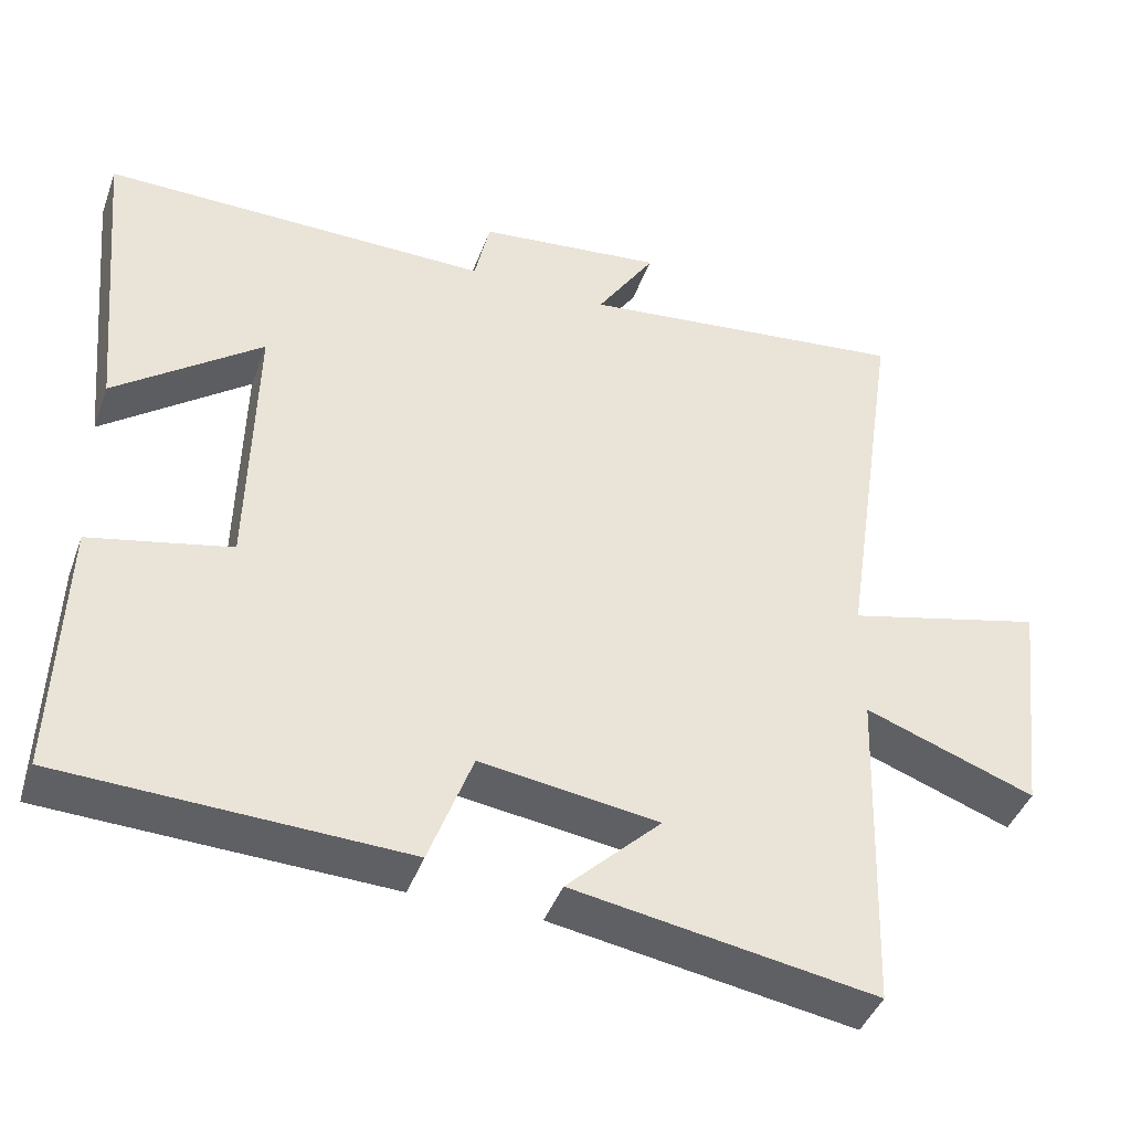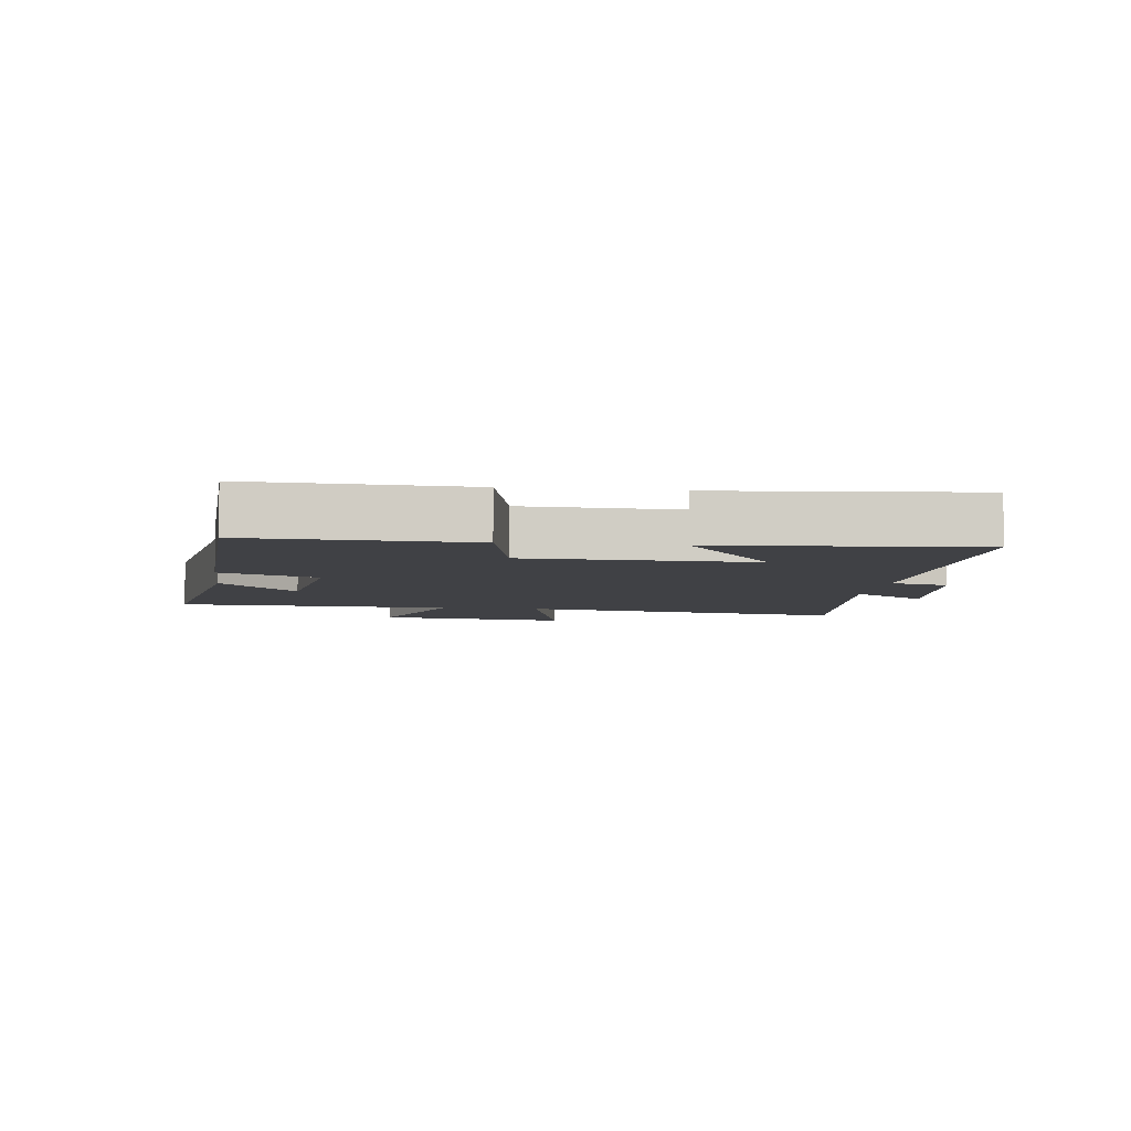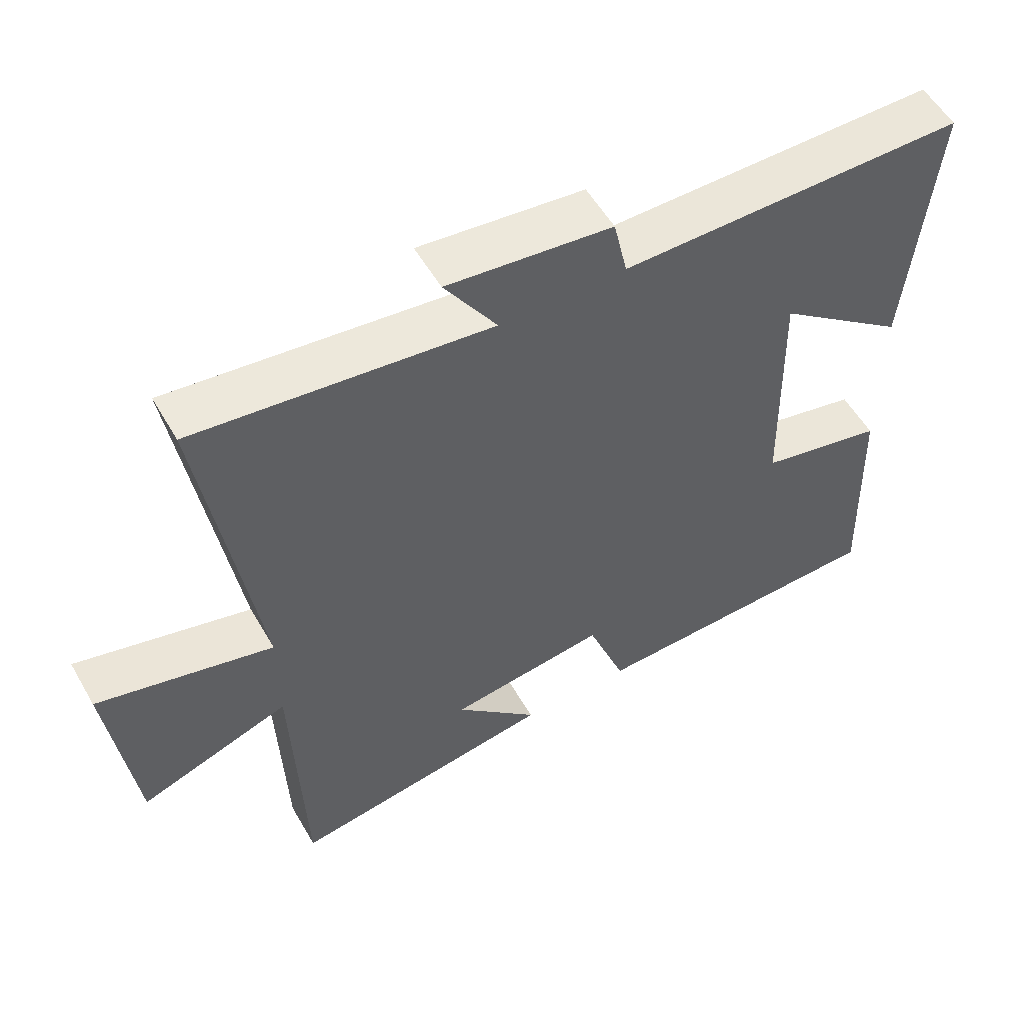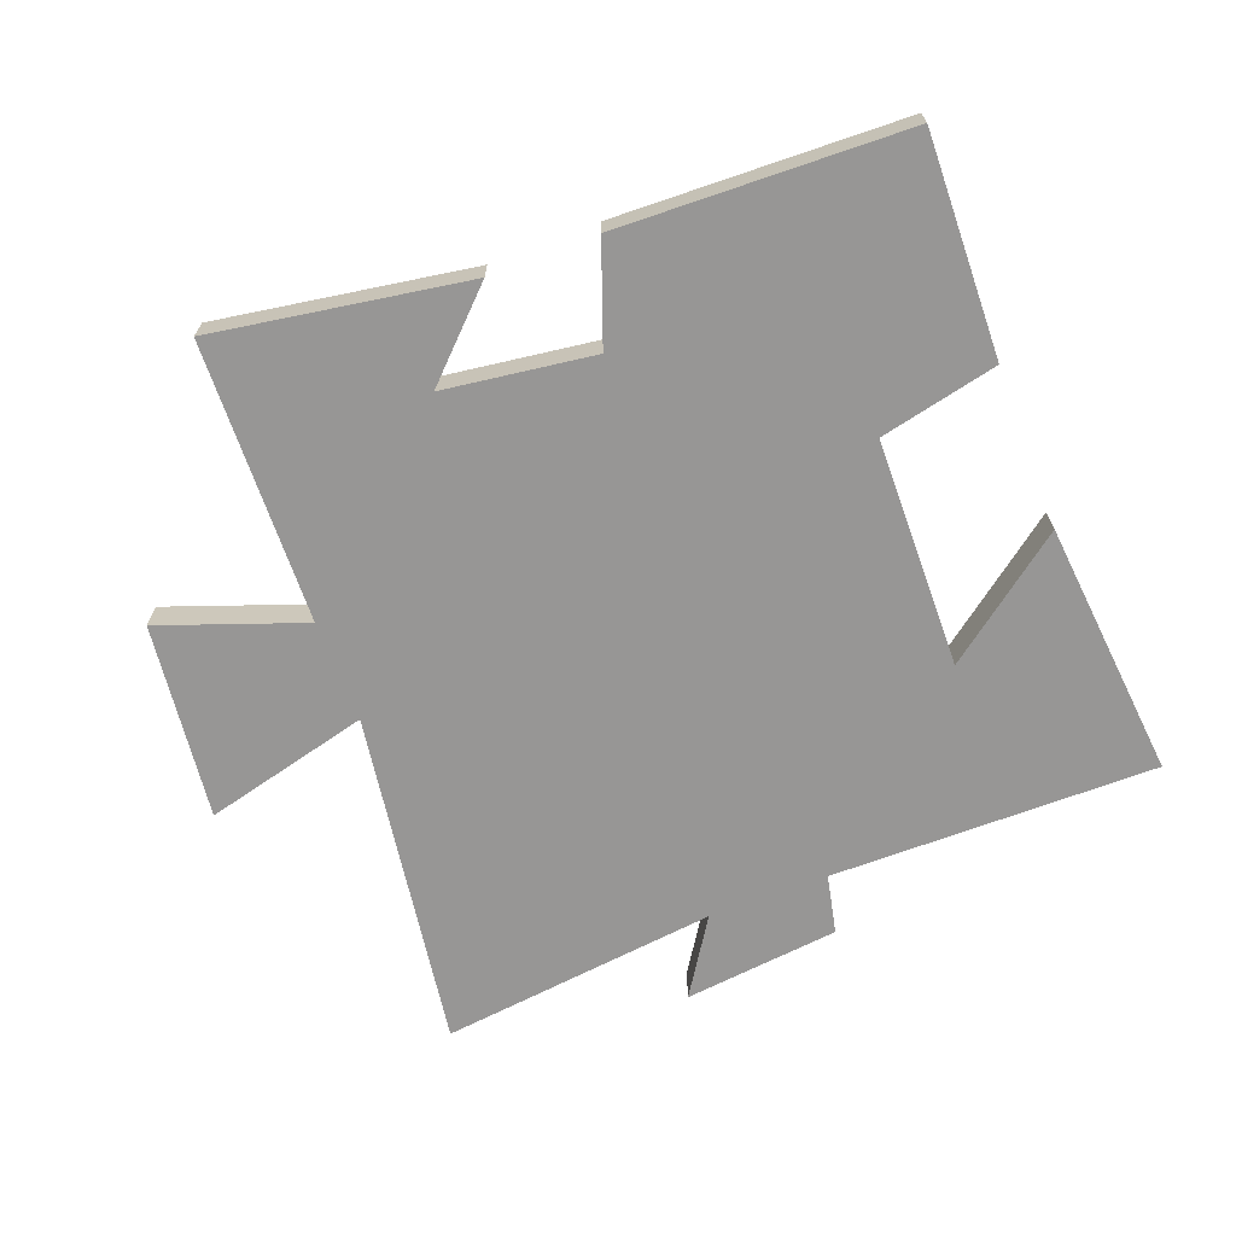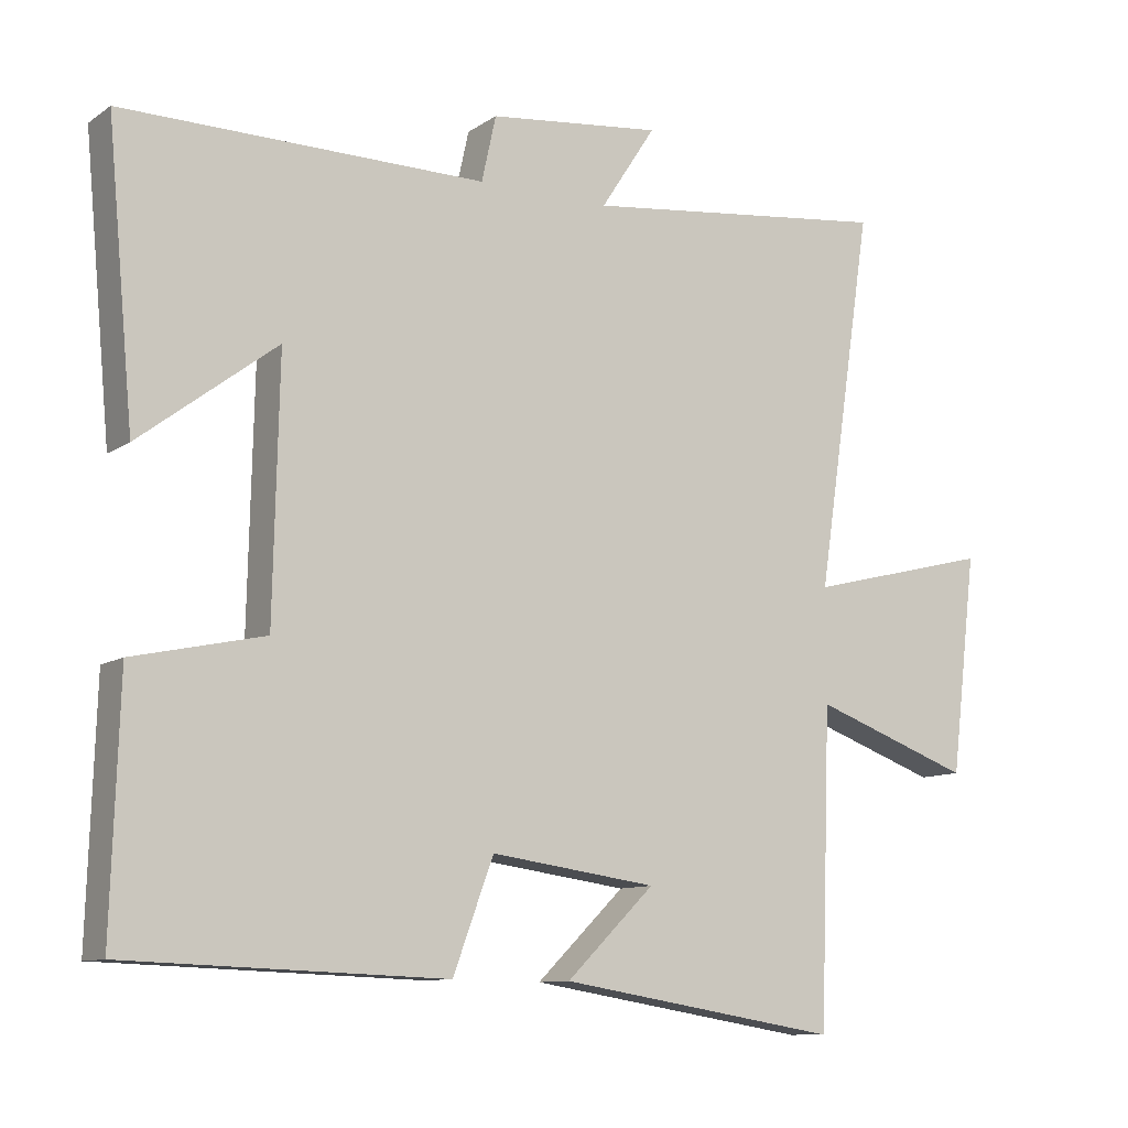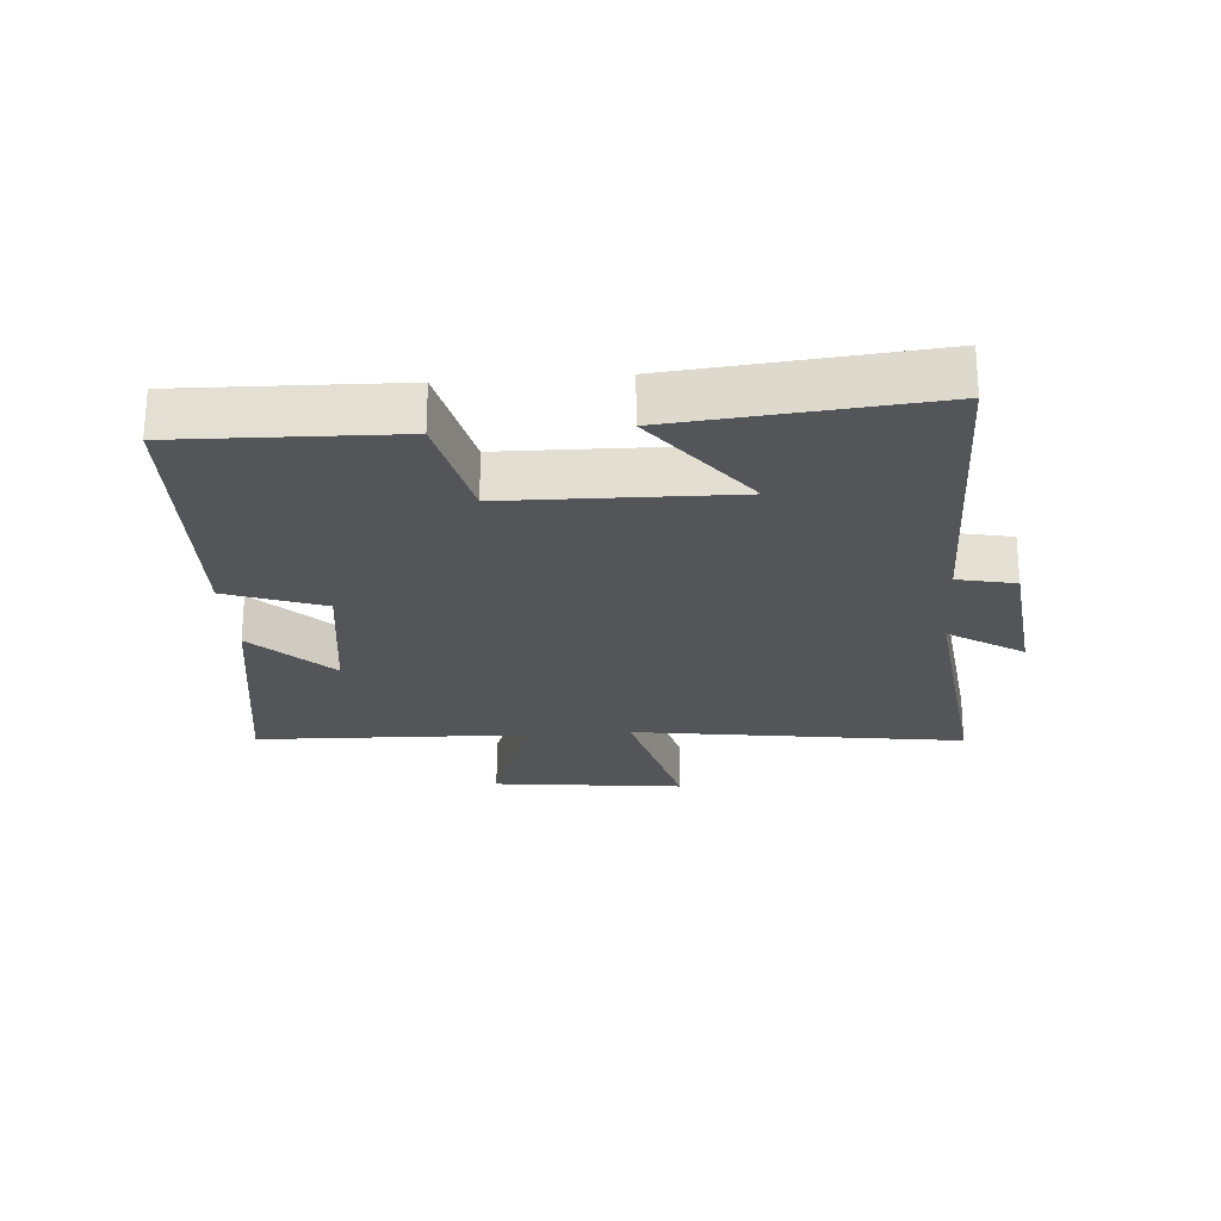
<metadata>
{"format":"obj","ext":"obj","renderer":"f3d","projection":"perspective","resolution":1024,"background":"white","views":[{"elev":-42.6,"azim":-19.4,"up":"+Z"},{"elev":-5.8,"azim":-97.5,"up":"+Y"},{"elev":55.1,"azim":150.4,"up":"+Z"},{"elev":-67.9,"azim":-159.0,"up":"+Y"},{"elev":-10.3,"azim":-31.9,"up":"+Z"},{"elev":-24.0,"azim":-85.5,"up":"+Y"}]}
</metadata>
<code>
v -0.537 0.07 0.504
v -0.035 0.07 0.5
v -0.015 0.07 0.591
v 0.225 0.07 0.617
v 0.149 0.07 0.5
v 0.578 0.07 0.549
v 0.5 0.07 0.027
v 0.756 0.07 0.091
v 0.72 0.07 -0.211
v 0.5 0.07 -0.131
v 0.485 0.07 -0.564
v 0.095 0.07 -0.5
v 0.217 0.07 -0.38
v -0.013 0.07 -0.348
v -0.069 0.07 -0.5
v -0.511 0.07 -0.484
v -0.5 0.07 -0.145
v -0.318 0.07 -0.105
v -0.31 0.07 0.249
v -0.5 0.07 0.105
v -0.537 0 0.504
v -0.035 0 0.5
v -0.015 0 0.591
v 0.225 0 0.617
v 0.149 0 0.5
v 0.578 0 0.549
v 0.5 0 0.027
v 0.756 0 0.091
v 0.72 0 -0.211
v 0.5 0 -0.131
v 0.485 0 -0.564
v 0.095 0 -0.5
v 0.217 0 -0.38
v -0.013 0 -0.348
v -0.069 0 -0.5
v -0.511 0 -0.484
v -0.5 0 -0.145
v -0.318 0 -0.105
v -0.31 0 0.249
v -0.5 0 0.105
f 19 20 1 2
f 18 19 2
f 15 16 17 18
f 14 15 18 2
f 13 14 2 3
f 10 11 12 13
f 10 13 3
f 7 8 9 10
f 7 10 3
f 5 6 7
f 5 7 3
f 3 4 5
f 22 21 40 39
f 22 39 38
f 38 37 36 35
f 22 38 35 34
f 23 22 34 33
f 33 32 31 30
f 23 33 30
f 30 29 28 27
f 23 30 27
f 27 26 25
f 23 27 25
f 25 24 23
f 1 21 22 2
f 2 22 23 3
f 3 23 24 4
f 4 24 25 5
f 5 25 26 6
f 6 26 27 7
f 7 27 28 8
f 8 28 29 9
f 9 29 30 10
f 10 30 31 11
f 11 31 32 12
f 12 32 33 13
f 13 33 34 14
f 14 34 35 15
f 15 35 36 16
f 16 36 37 17
f 17 37 38 18
f 18 38 39 19
f 19 39 40 20
f 20 40 21 1

</code>
